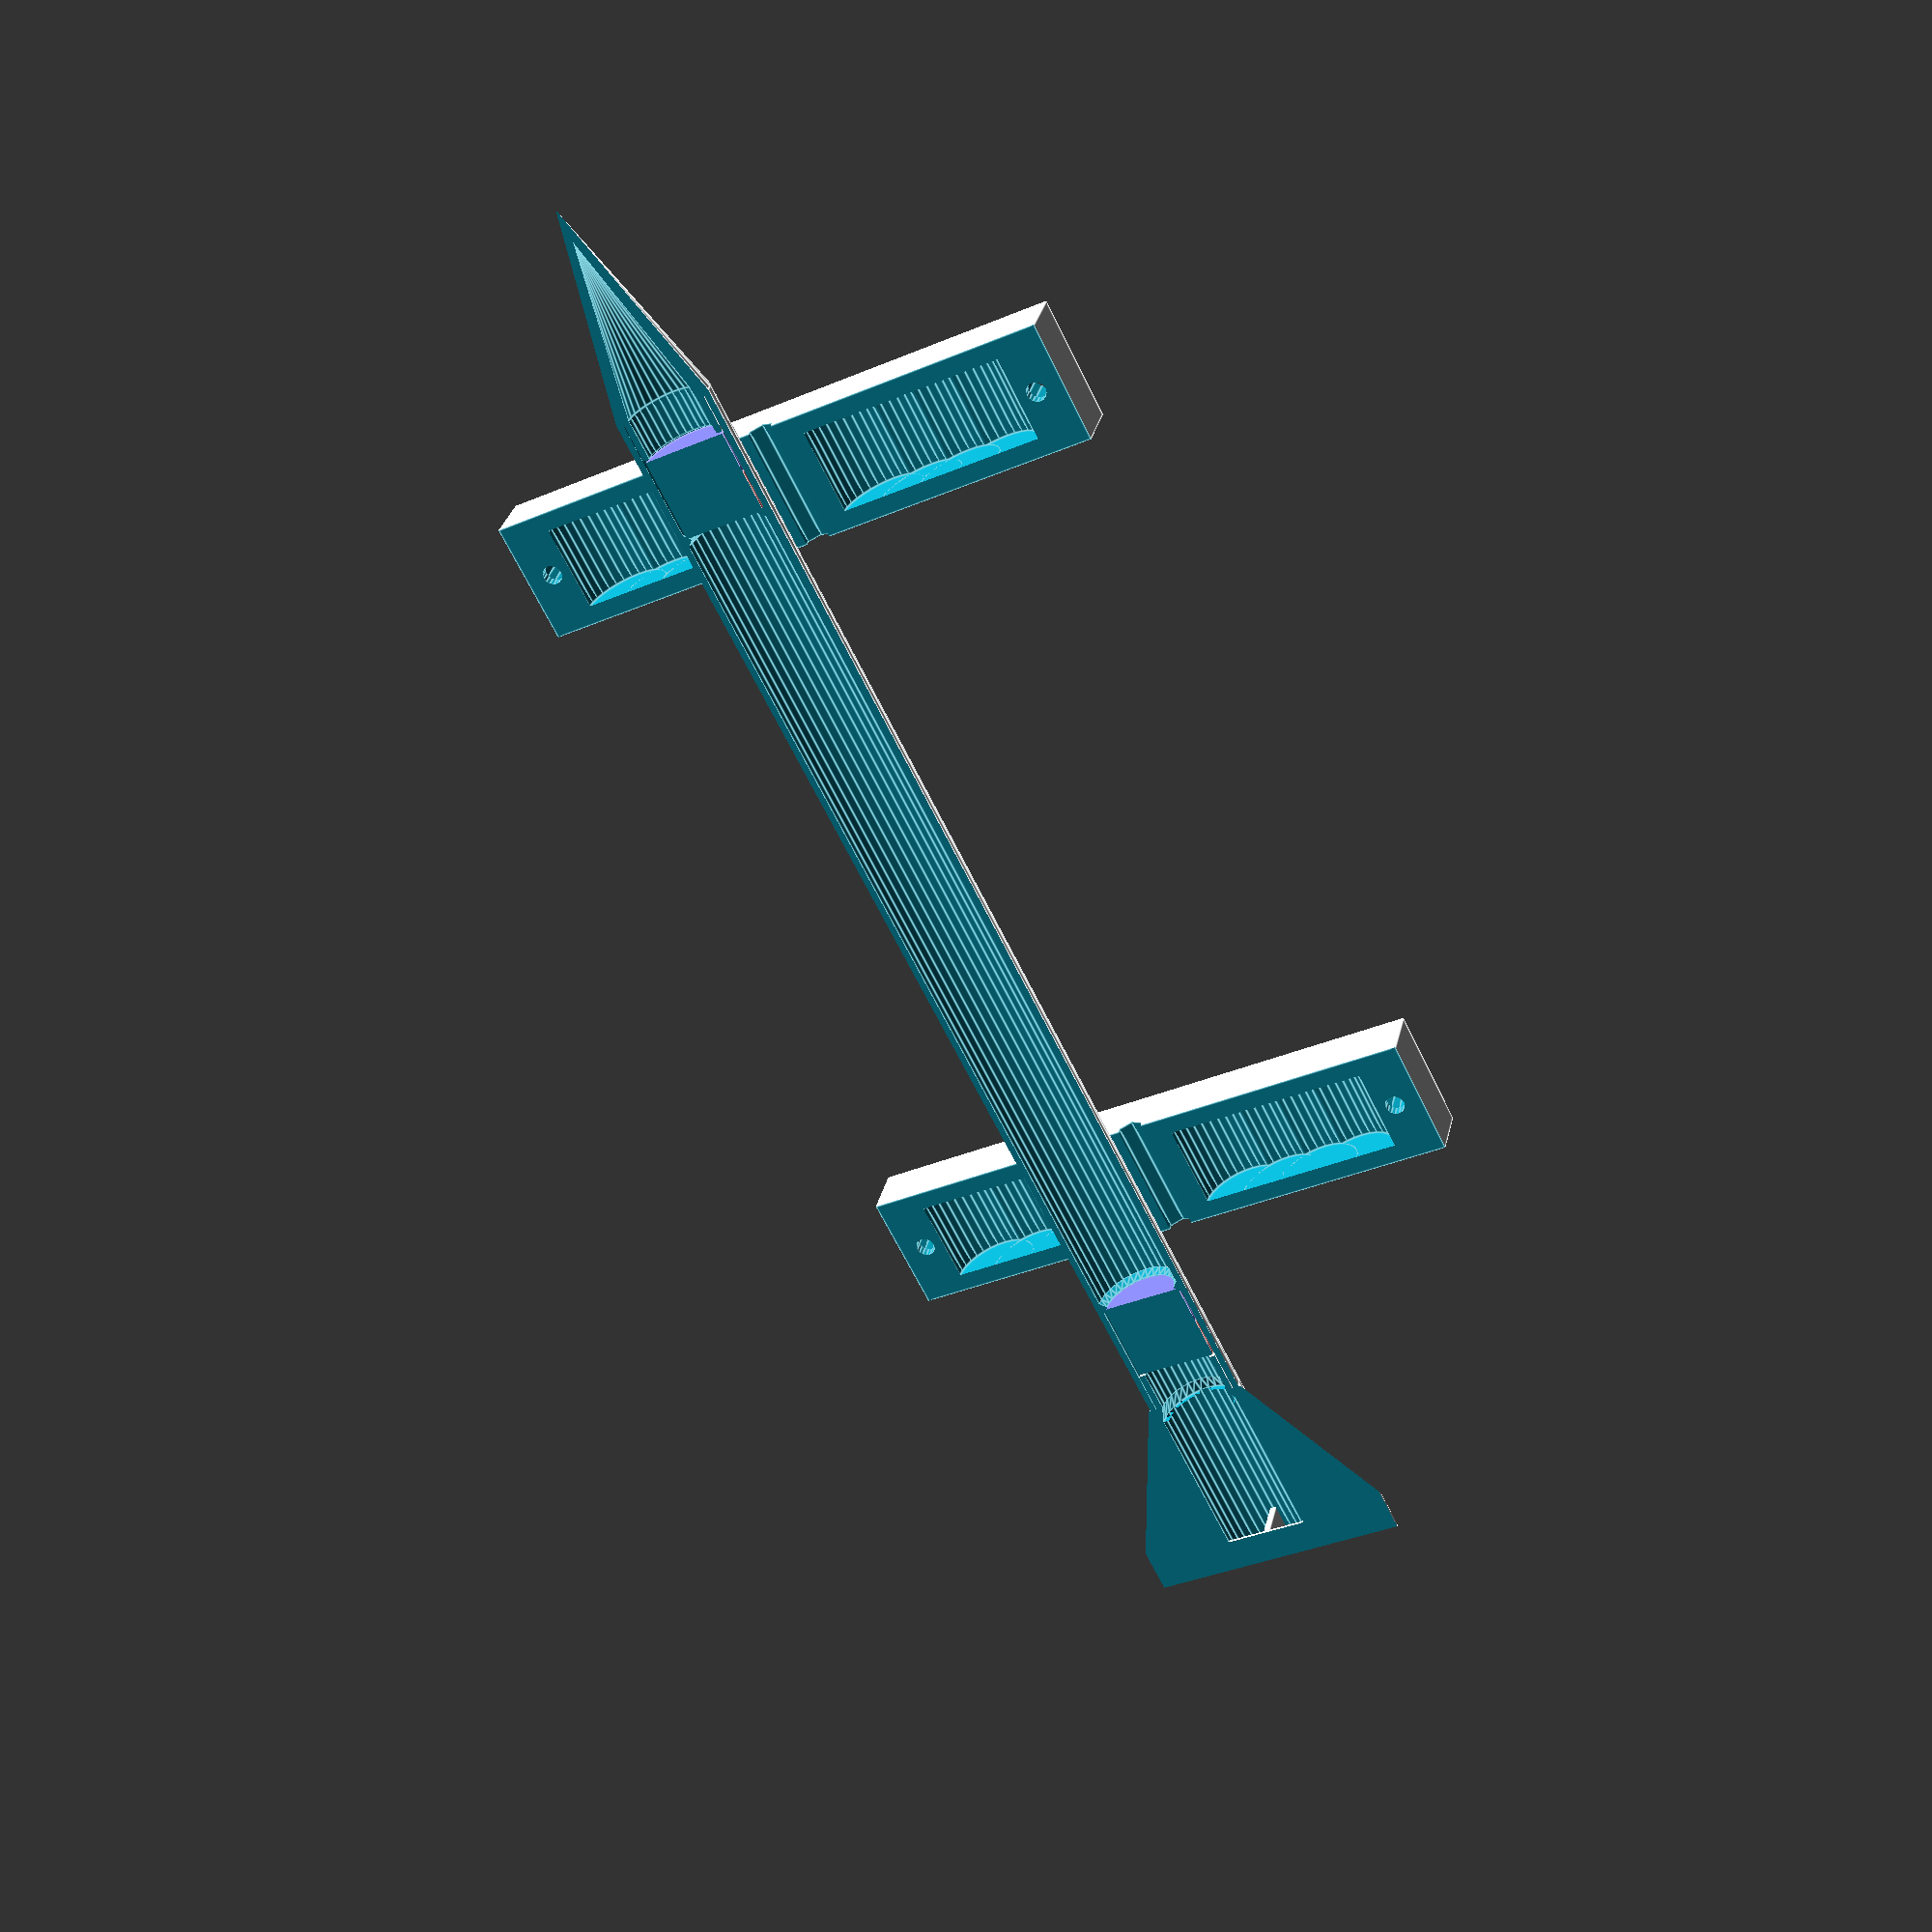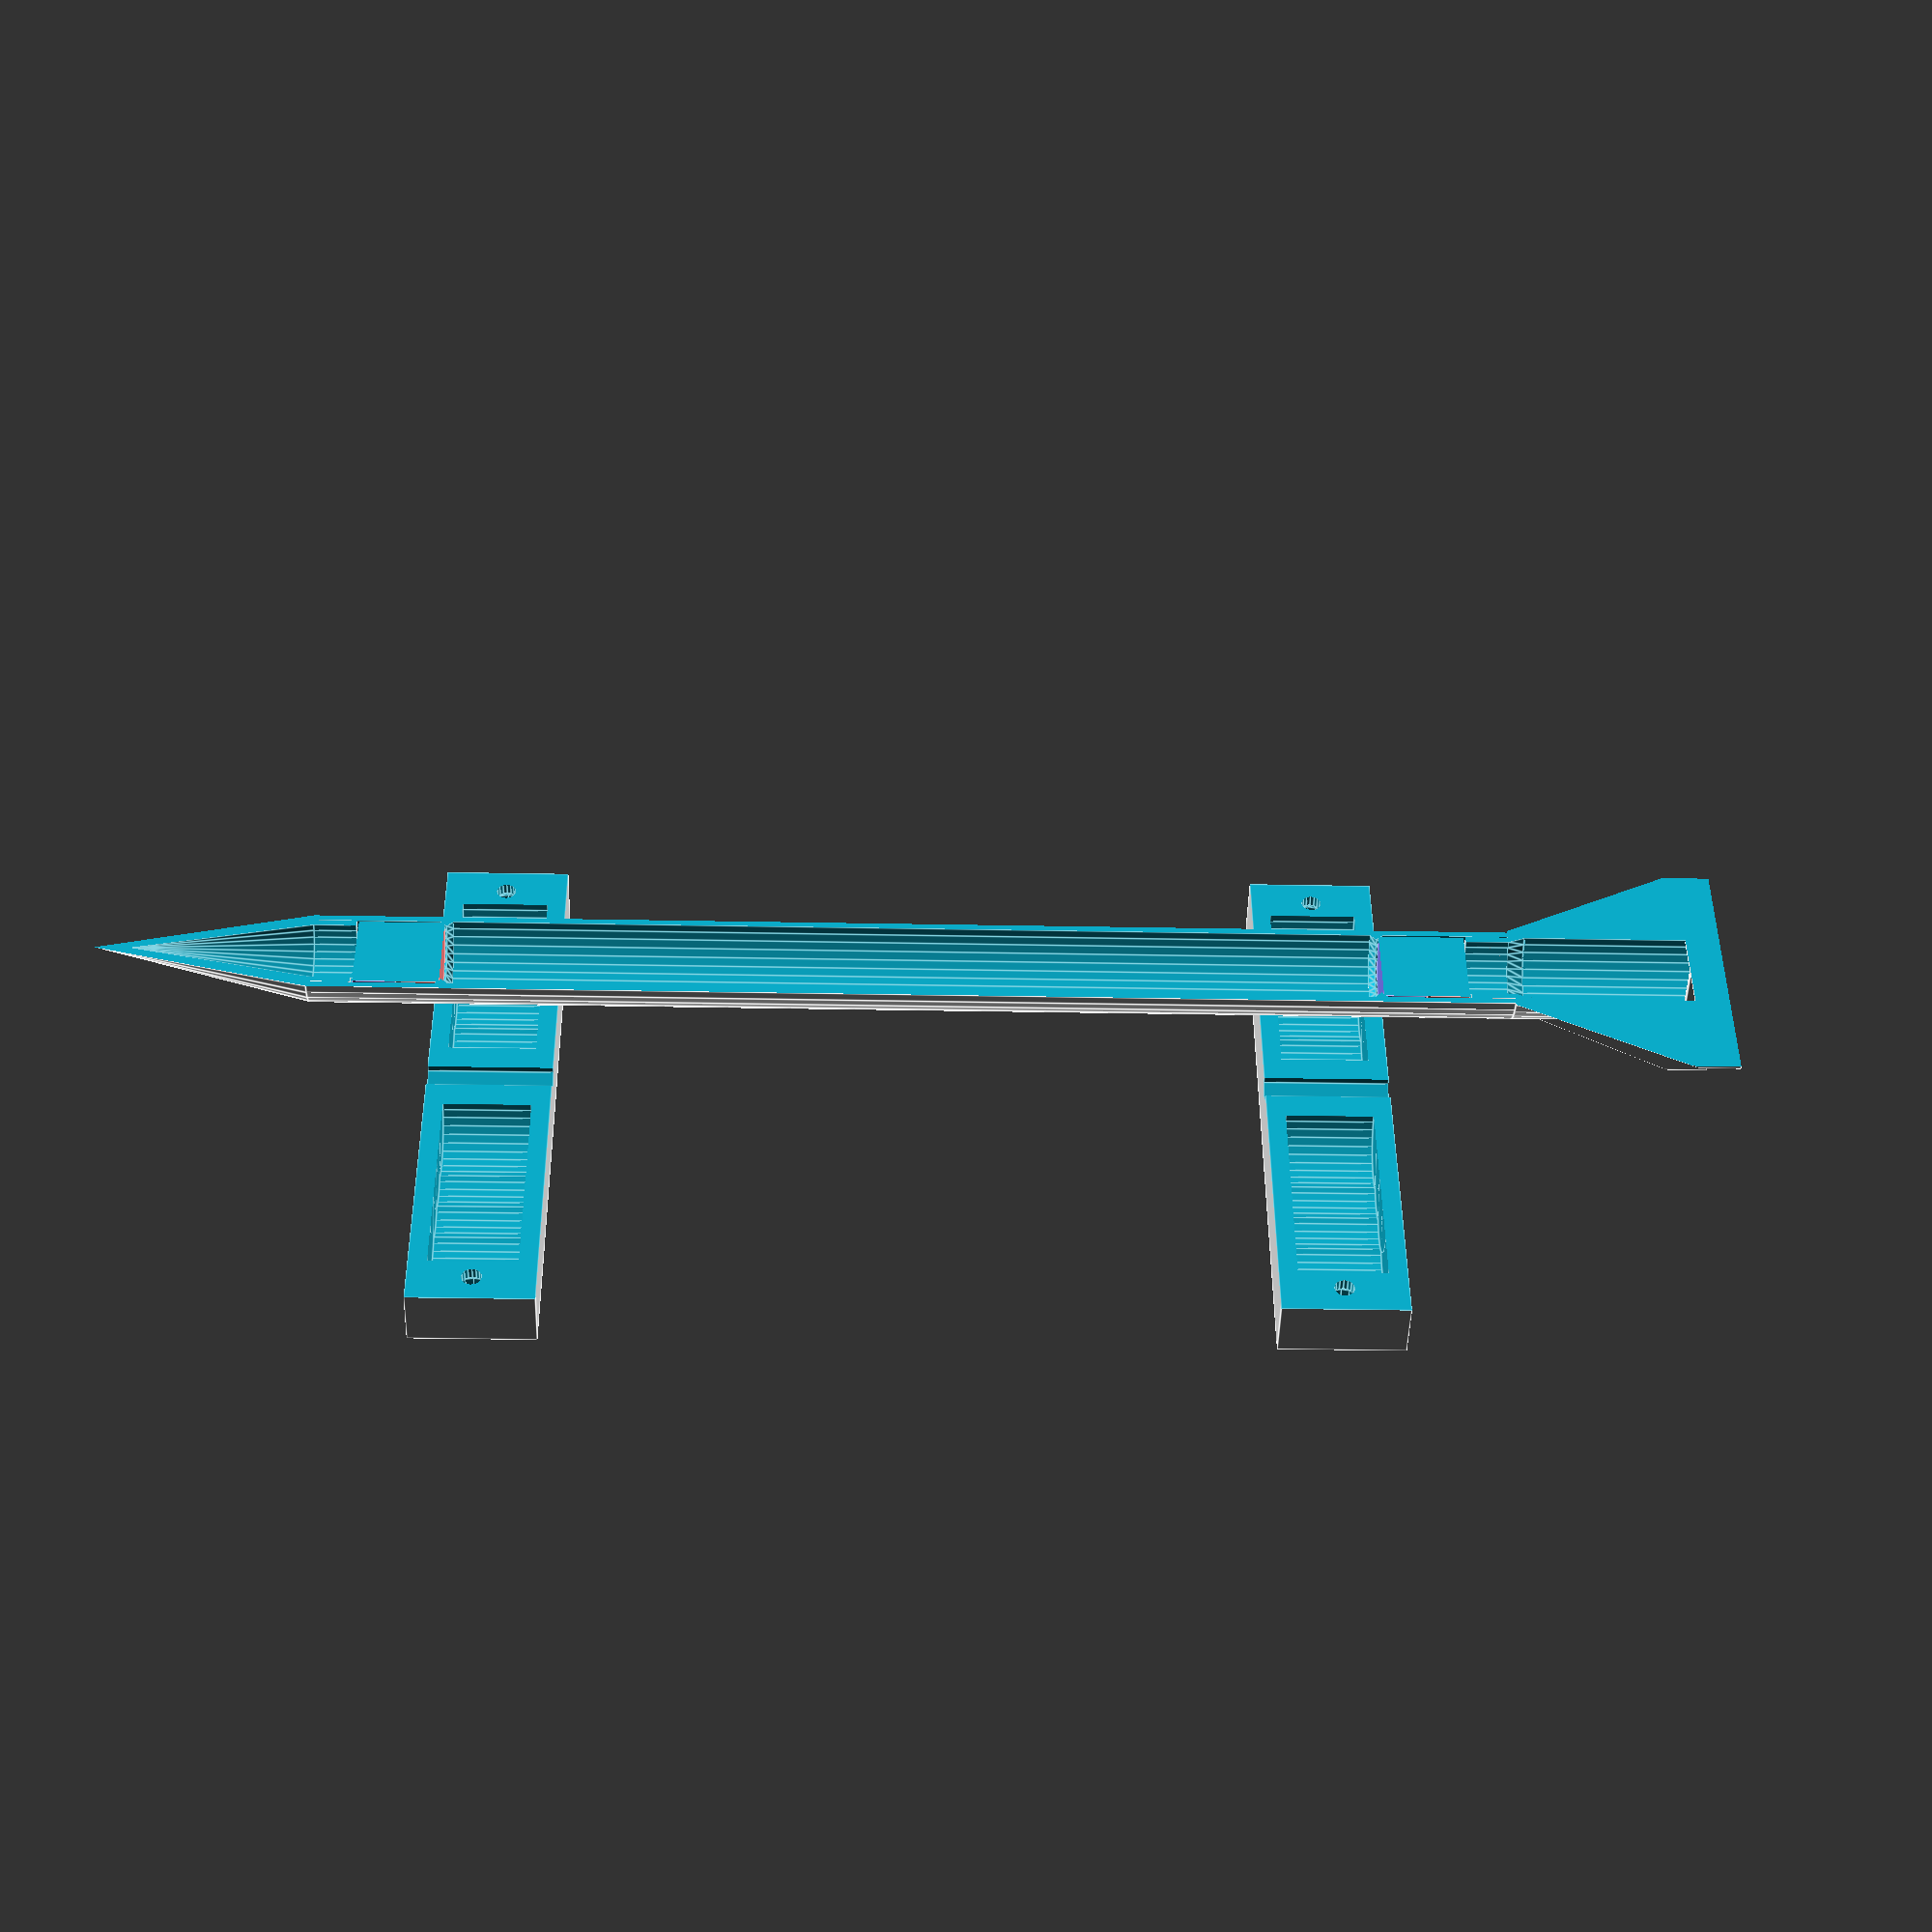
<openscad>

magnet_h=10;
magnet_d=10;

screw=3; // M3 screw
screw_plastic=2.2; // plastic hole dia
screw_plastic_tight=screw_plastic*0.82; // tight
echo(screw_plastic_tight);
screw_plastic_loose=screw_plastic*1.1;
screw_plastic_head=screw_plastic*2.2;
screw_plastic_transition=1.5; // cone for easier printing
screw_plastic_under=3; // not counting transition

clr_magnet_d=0.5; // diameter clearance
clr_magnet_h=0.5; // length clearance
clr_screw_hole=0.5; // hole bit bigger
clr_screw_step=1; // screw spacing clearance

tube_wall=1.5; // wall thickness
tube_len=140; // tube length


screw_step=magnet_h+screw+clr_screw_step;

// screw_step=2*screw;

cylinder_faces=32;

holder_depth=15;
holder_width=72;
holder_height=14;
magnet_step=5;
magnet_height=holder_height/2;
holder_clearance=0.3;

// head

head_len=25;
inlet_h=5;
inlet_clr=0.2; // inlet clearance
head_transition=0.5; // easier printing
tiph=4; // from tip to cutoff inside cone

// tail

wings=4;
wing_h1=10; // straignt part of the wing
wing_h2=25; // total wing height
wing_width=10;
wing_thick=tube_wall/2; // thickness
tail_transition=2;
holder_bar_h=4;

// stopper
stop_d=magnet_d-2*clr_magnet_d; // small d
stop_h=1.5;

module magnet()
{
  color([0.5,0.5,1]) // blue, north
  translate([0,0,magnet_h/4])
    cylinder(d=magnet_d,h=magnet_h/2,$fn=cylinder_faces,center=true);
  color([1,0.5,0.5]) // red, south
  translate([0,0,-magnet_h/4])
    cylinder(d=magnet_d,h=magnet_h/2,$fn=cylinder_faces,center=true);
}

module stopper()
{
  inner_d=magnet_d+clr_magnet_d;
  
  difference()
  {
    cylinder(d=inner_d+0.01,h=stop_h,$fn=cylinder_faces,center=true);
    translate([0,0,-stop_h/4])
      cylinder(d2=stop_d,d1=inner_d,h=stop_h/2+0.01,$fn=cylinder_faces,center=true);
    translate([0,0,stop_h/4])
      cylinder(d1=stop_d,d2=inner_d,h=stop_h/2+0.01,$fn=cylinder_faces,center=true);

  }
}

module magnet_tube(holes=0,stoppers=1)
{
  inner_d=magnet_d+clr_magnet_d;
  outer_d=inner_d+tube_wall;
  steps=floor(tube_len/screw_step/2)*2;
  union()
  {
  difference()
  {
    cylinder(d=outer_d,h=tube_len,$fn=cylinder_faces,center=true);
    // tube = inside empty
    cylinder(d=inner_d,h=tube_len+0.01,$fn=cylinder_faces,center=true);
    // adjustment holes
    if(holes>0.5)
    for(i=[-2*steps:2*steps])
      translate([0,0,i*screw_step])
        rotate([90,0,0])
          rotate([0,0,90])
          cylinder(d=screw+clr_screw_hole,h=outer_d*2,$fn=6,center=true);
  }
    if(stoppers>0.5)
    {
      stop_z=tube_len/2-clr_magnet_h-inlet_h-magnet_h;
      translate([0,0,stop_z])
        stopper();
      translate([0,0,-stop_z])
        stopper();
    }
  }
}

module side_holder()
{
  cube_len=54;
  cube_h=15;
  steps=floor(cube_len/screw_step/2)*2;
  difference()
  {
    cube([cube_len,cube_h,cube_h],center=true);
    // adjustment holes
    for(i=[-2*steps:2*steps])
    translate([i*screw_step,0,0])
        rotate([0,0,0])
          cylinder(d=screw_plastic_tight+clr_screw_hole,h=cube_h*2,center=true);
    // hole for threaded rod
    rotate([90,0,0])
      rotate([0,0,90])
      cylinder(d=screw+clr_screw_hole,h=cube_h*2,$fn=6,center=true);
  }
}

module magnet_holder(upper=1,lower=1)
{
  difference()
  {
    cube([holder_width,holder_depth,holder_height],center=true);
    // cut slit between
    translate([0,0,-holder_height/2+magnet_height])
      cube([
            holder_width+0.01,
            holder_depth+0.01,
            holder_clearance],
      center=true);
    // no upper side
    if(upper<0.5)
      translate([0,0,-holder_height/2+magnet_height+holder_height/2])
      cube([
            holder_width+0.01,
            holder_depth+0.01,
            holder_height],
      center=true);
    // no lower side
    if(lower<0.5)
      translate([0,0,-holder_height/2+magnet_height-holder_height/2])
      cube([
            holder_width+0.01,
            holder_depth+0.01,
            holder_height],
      center=true);
    // magnet placeholders
    steps=floor(holder_width/magnet_step/2)*2-4;
    // magnet adjustment holes
    for(i=[-steps/2:steps/2])
        if(i < -1.5 || i > 1.5)
    translate([i*magnet_step,0,-holder_height/2+magnet_height])
        rotate([90,0,0])
          cylinder(d=magnet_d+clr_magnet_d,h=magnet_h+clr_magnet_h,$fn=32,center=true);
    // rod hole
    // hole for threaded rod
    translate([0,0,-holder_height/2+magnet_height])
    rotate([90,0,0])
      rotate([0,0,90])
      cylinder(d=screw+clr_screw_hole,h=holder_depth+0.01,$fn=6,center=true);
    // screw holes left and right
        screw_x=(holder_width/2-screw_plastic_head*0.7);
    for(i=[-1:2:1])
    {
    // screw plastic thread hole thru all
    translate([i*screw_x,0,0])
        cylinder(d=screw_plastic_tight,h=holder_height+0.1,center=true);
    // screw head
    translate([i*screw_x,0,-holder_height/1+magnet_height-screw_plastic_under])
        cylinder(d=screw_plastic_head,h=holder_height+0.1,$fn=16,center=true);
    // screw pass thru hole
    translate([i*screw_x,0,-holder_height/2+magnet_height-screw_plastic_under/2])
        cylinder(d=screw_plastic_loose,h=screw_plastic_under+0.1,$fn=16,center=true);
    // conical transition
    translate([i*screw_x,0,-holder_height/2+magnet_height-screw_plastic_under+screw_plastic_transition/2])
        cylinder(d1=screw_plastic_head,d2=screw_plastic_loose,h=screw_plastic_transition+0.1,$fn=16,center=true);
    }
  }
}

module head()
{
  inner_d=magnet_d+clr_magnet_d;
  outer_d=inner_d+tube_wall;


  translate([0,0,head_len/2])
  union()
  {
  difference()
  {
    cylinder(d1=outer_d,d2=0,h=head_len,  $fn=cylinder_faces,center=true);
    // cut out inside
      //head_angle=asin(outer_d/2/head_len);
      //movez=tube_wall/tan(head_angle);
    translate([0,0,-tiph/2])
      cylinder(d1=inner_d-inlet_clr-tube_wall,d2=0,h=head_len-tiph+0.01,$fn=cylinder_faces,center=true);
  }
    // inlet, magnet diameter
      translate([0,0,-head_len/2-inlet_h/2])
      difference()
      {
        union()
        {
        cylinder(d=inner_d-inlet_clr,h=inlet_h,$fn=cylinder_faces,center=true);
          translate([0,0,inlet_h/2-head_transition/2])
            cylinder(d2=outer_d,d1=inner_d-inlet_clr,h=head_transition,$fn=cylinder_faces,center=true);

        }
        // cut inside
        cylinder(d=inner_d-inlet_clr-tube_wall,h=inlet_h+0.01,$fn=cylinder_faces,center=true);
      }
  }  
}

module tail()
{
  inner_d=magnet_d+clr_magnet_d;
  outer_d=inner_d+tube_wall;

  // inside part
    // inlet, magnet diameter
      translate([0,0,inlet_h/2-tail_transition*0.5])
      difference()
      {
        union()
        {
        cylinder(d=inner_d-inlet_clr,h=inlet_h+tail_transition,$fn=cylinder_faces,center=true);
          if(0)
          translate([0,0,-inlet_h/2-tail_transition/2])
            cylinder(d1=outer_d,d2=inner_d-inlet_clr,h=tail_transition,$fn=cylinder_faces,center=true);
        }
        // cut inside
        cylinder(d=inner_d-inlet_clr-tube_wall,h=inlet_h+tail_transition+0.01,$fn=cylinder_faces,center=true);
        // cut transition
          translate([0,0,-inlet_h/2-tail_transition*0])
            cylinder(d2=inner_d-inlet_clr-tube_wall,d1=inner_d-inlet_clr,h=tail_transition,$fn=cylinder_faces,center=true);

      }


  // outside part with wings
  translate([0,0,-wing_h2/2])
  difference()
  {
    union()
    {
      // main cylinder
      // rotate for 4-wing to match on flat side
      rotate([0,0,180/cylinder_faces])
      cylinder(d=outer_d,h=wing_h2,$fn=cylinder_faces,center=true);
    // wings (stabilizers)
    angle=360/wings;
    intersection()
    {
    for(i=[0:wings-1])
    {
      rotate([0,0,angle*i])
        translate([outer_d/2-wing_thick/2+wing_width/2,0,0])
        cube([wing_width+wing_thick,wing_thick,  wing_h2],center=true);
    }
      // enclosing cone
      // todo: trigonometry here
      cylinder(d1=50,d2=0,h=50,$fn=4,center=true);
    }
  }
    // central hole 
    cylinder(d=outer_d-tube_wall-inlet_clr,h=wing_h2+0.01,$fn=cylinder_faces,center=true);
  }
  // anchorage bar
  translate([0,0,-wing_h2+holder_bar_h/2])
    union()
    {
        for(i=[0:1])
        rotate([0,0,90*i])
    cube([outer_d-tube_wall/2,wing_thick,holder_bar_h],center=true);
    }
}

module full_assembly()
{
    magnet_tube();
    // magnet head
    translate([0,0,tube_len/2-magnet_h/2-inlet_h-clr_magnet_h/2])
      magnet();
    // magnet tail
    translate([0,0,-tube_len/2+magnet_h/2+inlet_h+clr_magnet_h/2])
      magnet();
    // tail
    translate([0,0,-tube_len/2])
      tail();
    // head
    translate([0,0,tube_len/2])
      head();

    translate([0,-20,50])
      rotate([-90,0,0])
      magnet_holder(upper=0,lower=1);

    translate([0,-20,-50])
      rotate([-90,0,0])
      magnet_holder(upper=0,lower=1);

}

if(0)
translate([0,0,15])
rotate([90,0,0])
magnet_tube();

if(0)
magnet_tube();
translate([0,0,90])
if(0)
head();
//translate([0,0,-90])
if(0)
tail();
if(0)
magnet_holder(upper=1,lower=1);
if(0)
magnet();

// stopper();
// full_assembly();

// cross section
if(1)
    // translate([0,0,55])
difference()
{
    // magnet_holder();
    // head();
    // tail();
    full_assembly();
    translate([0,100,0])
    cube([200,200,200],center=true);
}


</openscad>
<views>
elev=245.3 azim=14.0 roll=154.0 proj=p view=edges
elev=211.2 azim=254.5 roll=91.6 proj=p view=edges
</views>
